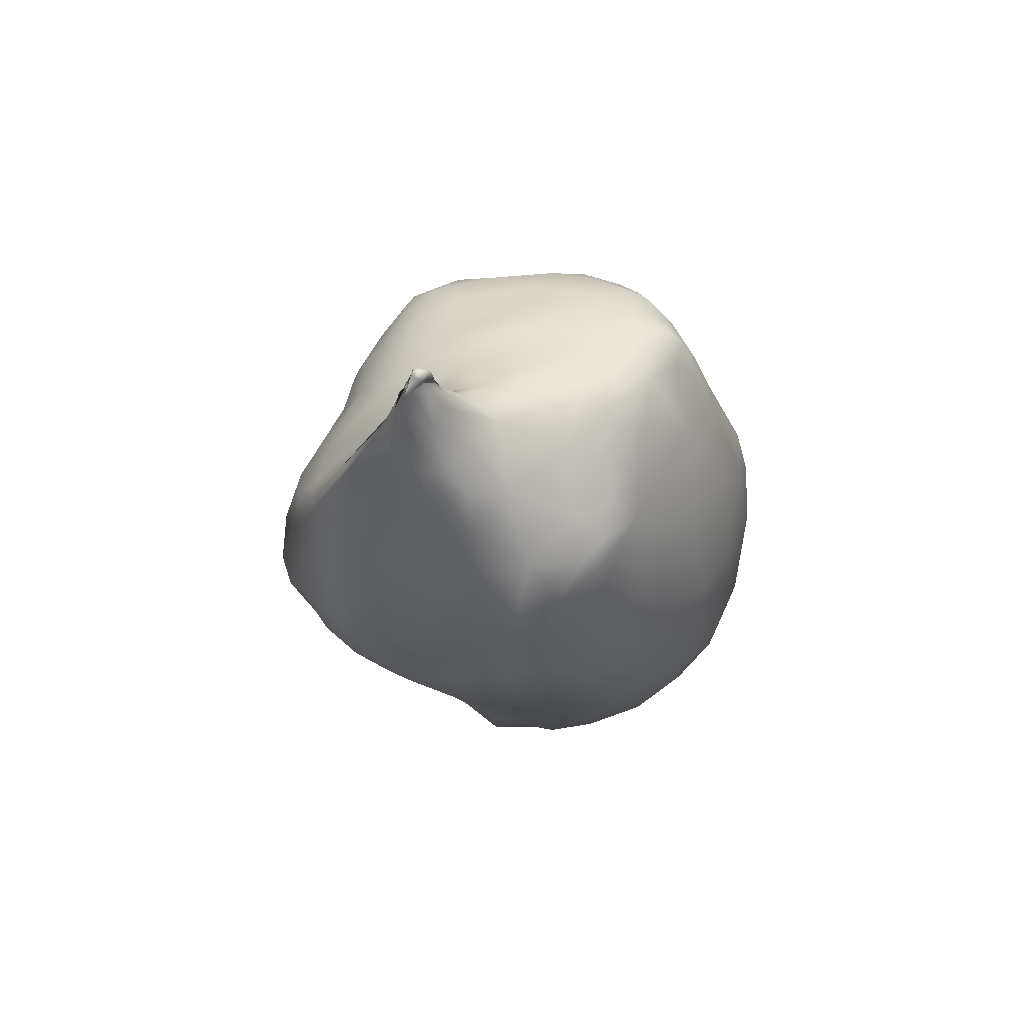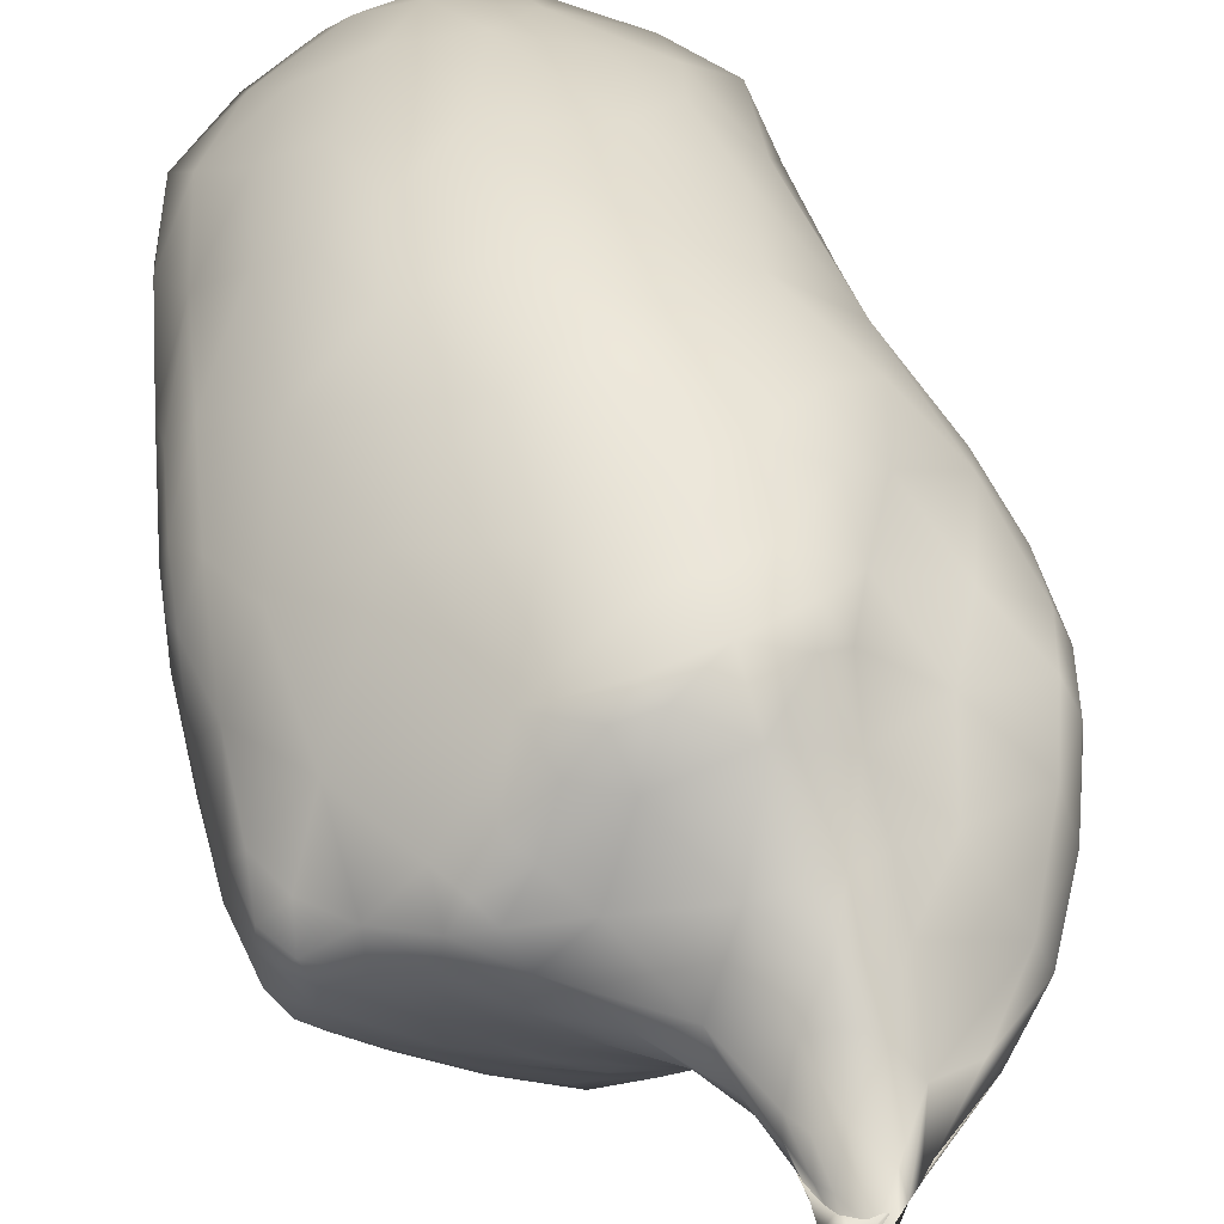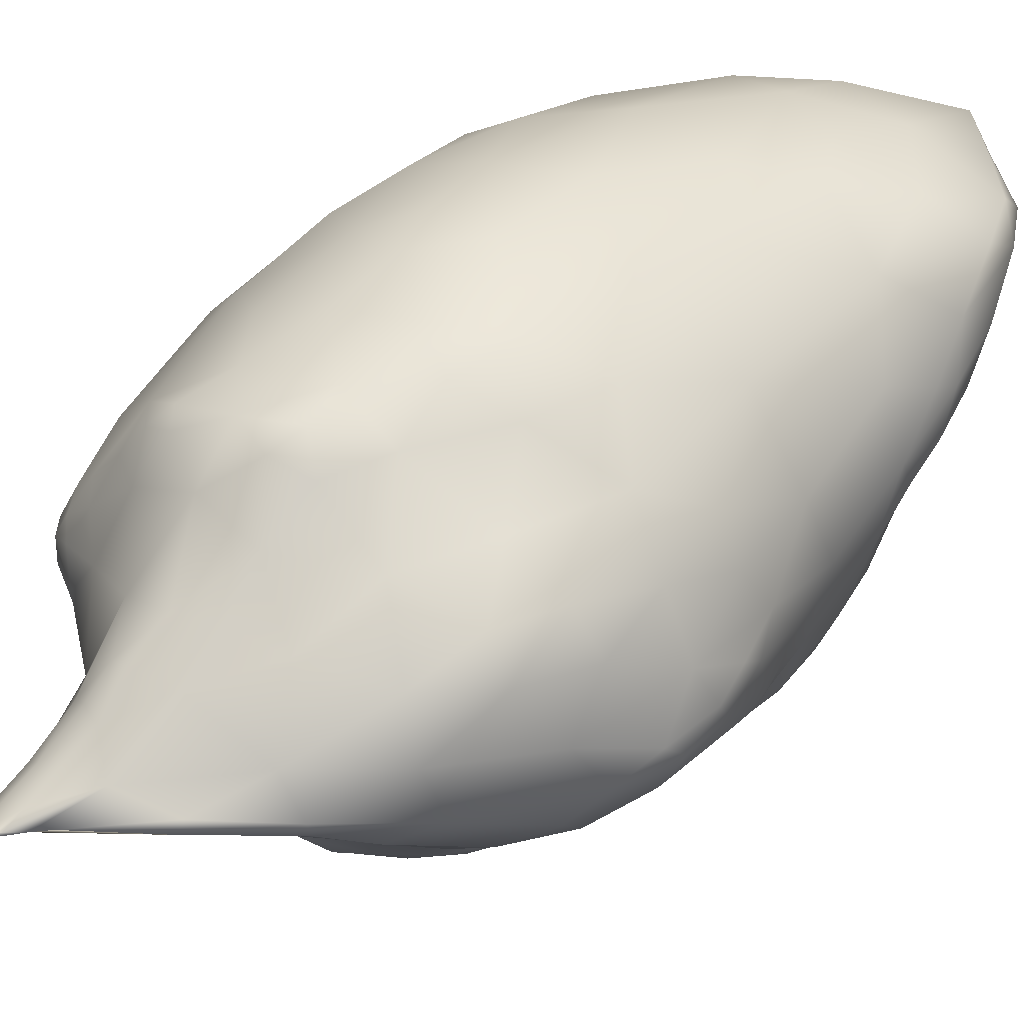
<metadata>
{"format":"obj","ext":"obj","renderer":"f3d","projection":"perspective","resolution":1024,"background":"white","views":[{"elev":76.2,"azim":-30.1,"up":"+Y"},{"elev":36.8,"azim":173.6,"up":"+Z"},{"elev":27.7,"azim":-124.7,"up":"+Z"}]}
</metadata>
<code>
v 4.855 131.2 0.4334
v 4.851 132.5 1.081
v 4.825 129.3 1.096
v 4.82 130.6 1.588
v 4.818 132.9 0.01653
v 4.81 133.4 1.102
v 4.778 127.6 1.502
v 4.771 128.7 2.036
v 4.738 132.9 1.643
v 4.731 129.5 0.1388
v 4.728 131.7 1.951
v 4.725 127.9 0.6519
v 4.694 133.8 1.171
v 4.666 134.2 0.119
v 4.664 132.3 -0.7068
v 4.641 133.6 -0.9708
v 4.61 130.9 -0.567
v 4.566 127 2.322
v 4.485 134.1 -1.725
v 4.441 134.7 -1.465
v 4.438 128.5 -0.1689
v 4.405 133.5 1.856
v 4.399 129.9 2.586
v 4.392 126.3 1.046
v 4.391 132 2.438
v 4.38 129.6 -0.7291
v 4.368 135.5 -0.968
v 4.362 135.6 -0.1369
v 4.335 134.9 0.8922
v 4.309 134.5 -2.064
v 4.298 133.2 -1.811
v 4.274 127.9 2.839
v 4.242 131.7 -1.55
v 4.227 134.1 -2.199
v 4.207 130.6 -1.324
v 4.175 136 0.2472
v 4.154 136.2 -0.8126
v 4.133 136.4 -0.3361
v 4.113 135.6 -1.762
v 4.104 136 -1.44
v 4.024 135.1 -2.247
v 4.001 126.3 1.841
v 3.939 136.6 -0.6637
v 3.921 126.9 0.04255
v 3.876 129.9 -1.527
v 3.853 134.5 1.914
v 3.843 134.6 -2.609
v 3.829 136 -1.861
v 3.812 128.5 -1.034
v 3.774 136.4 0.02565
v 3.771 136.8 -0.418
v 3.747 130.6 3.308
v 3.732 125.5 2.389
v 3.675 128.9 3.402
v 3.656 132.3 -2.586
v 3.656 131 -2.187
v 3.643 126.3 2.885
v 3.626 136.5 -1.37
v 3.582 136.8 -0.7753
v 3.55 132.8 2.975
v 3.539 133.5 -2.923
v 3.515 135.6 -2.437
v 3.502 135.1 -2.795
v 3.453 136 1.057
v 3.41 125 1.701
v 3.383 127.1 -0.7769
v 3.279 132.5 -3.171
v 3.228 125.3 0.7426
v 3.218 127.5 3.564
v 3.168 137 0.1294
v 3.151 129.8 -2.23
v 3.147 125.9 -0.1833
v 3.129 131.1 3.74
v 3.122 137.1 -0.4465
v 3.071 136.1 -2.183
v 2.915 135.3 -3.06
v 2.889 129.4 3.942
v 2.879 132.7 -3.497
v 2.849 131.5 -3.145
v 2.827 134.5 -3.373
v 2.824 128.2 -1.704
v 2.808 124.6 2.244
v 2.769 124.8 2.739
v 2.744 133.6 -3.657
v 2.725 134.7 2.659
v 2.708 133.4 3.36
v 2.652 126.7 -0.8863
v 2.586 132.3 3.772
v 2.572 136.9 -1.191
v 2.538 129.3 -2.428
v 2.535 137.1 0.85
v 2.508 137.4 -0.1048
v 2.462 125.8 3.436
v 2.435 137.5 0.3128
v 2.424 137.3 -0.586
v 2.407 136.5 -1.946
v 2.392 130.8 4.119
v 2.355 124.4 1.539
v 2.294 135.7 -2.902
v 2.258 130.1 -2.981
v 2.247 127.6 4.046
v 2.186 137.4 0.6887
v 2.166 125.2 0.1707
v 2.16 133.9 -3.966
v 2.151 133.1 -3.909
v 2.149 132.1 -3.744
v 2.067 124.3 2.415
v 1.993 127.7 -1.739
v 1.947 135.3 -3.535
v 1.937 137.6 0.4557
v 1.919 128.8 -2.456
v 1.917 124.2 2.717
v 1.908 137.2 1.26
v 1.886 137.3 -0.9872
v 1.882 136.2 -2.452
v 1.735 137.5 -0.6
v 1.702 131.2 -3.624
v 1.699 136.5 2.099
v 1.687 126.3 3.857
v 1.664 137.7 -0.01193
v 1.612 124.1 1.936
v 1.585 137.4 1.038
v 1.547 133.8 3.647
v 1.512 136.7 -2.002
v 1.499 129.7 4.296
v 1.496 134.6 -4.043
v 1.476 124.5 1.017
v 1.465 136.5 -2.278
v 1.429 124.5 2.949
v 1.412 133.7 -4.178
v 1.354 126.6 -0.9233
v 1.333 137 -1.558
v 1.332 132 4.16
v 1.331 135.3 3.049
v 1.323 137.1 1.749
v 1.303 125.1 0.1262
v 1.291 136 -2.868
v 1.256 129.9 -3.163
v 1.255 124.2 2.486
v 1.25 132.4 -3.982
v 1.176 135.7 -3.335
v 1.112 127.7 4.18
v 1.078 137.4 -1.133
v 1.042 137.7 0.6092
v 1.001 137.7 -0.8623
v 0.9858 128.4 -2.245
v 0.9233 135.3 -3.841
v 0.9228 124.5 1.719
v 0.9137 124.7 3.365
v 0.9001 137 2.236
v 0.8661 136.6 -2.311
v 0.8302 134.2 -4.277
v 0.8089 137.9 -0.6041
v 0.803 133.2 4.017
v 0.7978 136.4 -2.558
v 0.7492 136.8 -2.054
v 0.6596 137.3 1.676
v 0.6208 136.8 2.568
v 0.6193 136 -2.987
v 0.6024 124.6 2.865
v 0.5695 134.7 -4.133
v 0.5502 131.2 -3.653
v 0.4981 133.4 -4.177
v 0.4668 125.6 0.4662
v 0.4392 136 2.921
v 0.4119 126.3 3.658
v 0.411 127.3 -1.244
v 0.3578 137 2.395
v 0.3547 133.9 3.811
v 0.3143 129.8 -3.045
v 0.3107 134.1 -4.204
v 0.2875 134.9 3.397
v 0.2543 132.5 -3.966
v 0.2512 137.3 -1.648
v 0.2447 131.3 4.173
v 0.241 138 -1.019
v 0.239 135.7 -3.35
v 0.2023 135.1 -3.804
v 0.1869 138.3 -0.2298
v 0.1193 125.1 3.123
v 0.1012 124.8 2.106
v 0.07773 136.7 -2.26
v -0.01394 127.8 3.993
v -0.04402 136.2 -2.745
v -0.07755 129.5 4.078
v -0.1132 138.7 -0.7913
v -0.1366 133.6 -4.079
v -0.1462 132.9 3.931
v -0.2155 133 -4.001
v -0.2179 137.9 0.8716
v -0.2926 136.5 2.718
v -0.3039 134.4 -3.861
v -0.3139 130.8 -3.365
v -0.3183 128.6 -1.999
v -0.3564 139 -0.9322
v -0.4078 139.3 -0.7887
v -0.4208 139.2 -0.5449
v -0.448 135.3 -3.413
v -0.4884 137.2 2.037
v -0.4959 139.5 -0.9452
v -0.5399 125.2 2.601
v -0.5504 139.7 -0.9522
v -0.5822 138.8 0.011
v -0.5951 140.3 -0.9526
v -0.6157 139.8 -0.8395
v -0.6174 140 -1.026
v -0.6257 132.2 -3.665
v -0.6281 139.5 -0.5408
v -0.6331 138.5 -1.128
v -0.6458 139.9 -1.077
v -0.6536 140.6 -0.9174
v -0.6624 137.2 -1.778
v -0.6626 135.9 -2.91
v -0.6635 127.3 -0.4444
v -0.712 134.3 3.435
v -0.7245 130 -2.832
v -0.7663 140 -0.7892
v -0.7712 133.3 -3.815
v -0.7898 140.4 -1.118
v -0.7939 135.5 3.024
v -0.8142 140 -0.921
v -0.8303 140.6 -1.076
v -0.8445 140.3 -1.136
v -0.8549 128.6 3.776
v -0.8554 140.6 -0.844
v -0.9088 138.5 0.5748
v -0.9161 125.8 2.99
v -0.92 134.8 -3.421
v -0.9248 139.5 -0.3794
v -0.9381 140.5 -1.017
v -0.9431 138.9 0.1593
v -0.9682 127.2 3.435
v -0.9917 132.9 -3.698
v -1.025 126.2 1.486
v -1.033 136.6 2.545
v -1.041 134 -3.576
v -1.053 140.4 -0.9045
v -1.073 131.1 -3.191
v -1.086 135.3 -3.066
v -1.096 136.4 -2.263
v -1.11 140.5 -0.8948
v -1.117 132.7 -3.538
v -1.124 136.1 2.814
v -1.16 133.2 -3.573
v -1.164 137.9 1.108
v -1.232 131.7 3.56
v -1.235 140.4 -0.8876
v -1.236 138.5 0.623
v -1.24 132 -3.317
v -1.261 134.6 -3.262
v -1.302 135.7 -2.682
v -1.335 133.9 -3.343
v -1.338 139 0.1126
v -1.343 139.9 -0.6033
v -1.357 129.9 3.457
v -1.363 126 2.541
v -1.388 140.2 -0.7723
v -1.419 129.5 -2.195
v -1.441 136.9 1.655
v -1.444 136.2 2.299
v -1.486 139 -0.9157
v -1.542 133.5 3.364
v -1.545 139.9 -0.7715
v -1.547 130.4 -2.722
v -1.554 134.5 3.122
v -1.579 131.3 -2.987
v -1.62 137.5 1.021
v -1.649 128.8 -1.312
v -1.658 132.9 -3.067
v -1.698 134.7 -2.832
v -1.699 137.4 -1.379
v -1.703 135.3 2.507
v -1.706 139.7 -0.753
v -1.713 138.1 0.4546
v -1.734 126.7 2.905
v -1.741 139.1 -0.3994
v -1.756 128.5 2.955
v -1.812 129.5 -2.003
v -1.831 130 -2.369
v -1.846 135.7 -2.371
v -1.905 126.8 1.927
v -1.94 128 0.1477
v -1.98 130 -2.188
v -2 129.4 -1.77
v -2.072 127.3 1.25
v -2.075 127.4 2.235
v -2.111 131.2 -2.483
v -2.138 133.9 2.669
v -2.156 128.8 -0.7856
v -2.255 129.3 -1.212
v -2.257 127.6 1.442
v -2.293 132.7 2.897
v -2.326 132.8 -2.556
v -2.328 127.9 0.8066
v -2.335 137.1 0.8167
v -2.339 128.4 0.3442
v -2.342 130.2 -1.815
v -2.383 138.5 -0.684
v -2.394 138.3 -0.8771
v -2.397 128.1 1.593
v -2.401 135.1 -2.334
v -2.404 136.1 -1.891
v -2.433 131 2.458
v -2.439 129 -0.3288
v -2.443 128.9 1.857
v -2.467 136 1.519
v -2.512 138.6 -0.7707
v -2.55 128.7 0.8
v -2.558 133.9 -2.459
v -2.814 130.3 -0.9632
v -2.837 132.7 -2.217
v -2.872 134.7 1.792
v -2.873 137 -1.249
v -2.944 130 0.05888
v -2.966 131.4 -1.671
v -2.969 137.7 -0.06661
v -3.026 134.9 -2.045
v -3.032 130.6 1.092
v -3.128 137.4 -0.923
v -3.136 131.1 -1.177
v -3.136 133.2 2.034
v -3.207 131 -0.86
v -3.213 133.9 -2.092
v -3.221 137.5 -0.6762
v -3.252 131.4 -1.325
v -3.277 135.9 -1.525
v -3.301 130.9 -0.3883
v -3.319 131.3 -1.1
v -3.321 132 1.523
v -3.34 136.6 -1.204
v -3.412 136.3 0.6568
v -3.436 132.9 -1.757
v -3.512 132 -1.266
v -3.516 131.5 -0.7564
v -3.542 131.4 0.1819
v -3.575 135.4 1.193
v -3.61 132 0.8541
v -3.633 134.4 -1.619
v -3.647 135.9 -1.009
v -3.669 136.3 -0.1727
v -3.713 134.4 1.241
v -3.735 131.7 -0.3311
v -3.74 133.2 1.094
v -3.867 135.3 0.5518
v -3.883 132.1 -0.1643
v -3.892 132.3 -0.8336
v -3.921 133.1 -1.262
v -3.988 132.9 0.08472
v -4.005 134.2 0.5713
v -4.03 132.5 -0.5051
v -4.069 134.1 -1.043
v -4.07 134.6 -0.3109
v -4.126 133.1 -0.9159
v -4.173 133.4 -0.6806
f 353 354 351
f 353 350 354
f 354 352 351
f 352 354 348
f 354 350 348
f 347 353 351
f 353 346 350
f 347 346 353
f 351 352 339
f 352 348 349
f 352 349 344
f 344 340 352
f 352 340 339
f 347 351 338
f 338 351 339
f 350 345 348
f 350 342 345
f 346 342 350
f 343 349 348
f 341 344 349
f 341 349 343
f 348 345 335
f 337 343 348
f 348 335 337
f 342 335 345
f 340 344 331
f 336 344 341
f 336 331 344
f 346 347 333
f 346 334 342
f 333 334 346
f 332 347 338
f 332 333 347
f 335 342 327
f 327 342 334
f 343 321 341
f 343 337 329
f 343 329 321
f 339 340 324
f 331 316 340
f 324 340 316
f 312 336 341
f 341 321 312
f 326 338 339
f 339 324 319
f 326 339 330
f 339 319 330
f 335 318 337
f 337 318 329
f 314 335 327
f 335 314 318
f 323 332 338
f 317 338 326
f 317 323 338
f 328 334 333
f 322 327 334
f 322 334 328
f 332 315 333
f 328 333 325
f 333 315 325
f 306 331 336
f 336 312 306
f 310 327 322
f 314 327 310
f 318 303 329
f 329 303 321
f 323 311 332
f 311 315 332
f 322 328 320
f 320 328 325
f 331 295 316
f 331 306 295
f 307 319 324
f 316 298 324
f 307 324 298
f 320 310 322
f 326 330 313
f 313 330 319
f 315 320 325
f 314 308 318
f 305 318 308
f 303 318 305
f 326 302 317
f 326 313 302
f 310 320 315
f 321 288 312
f 321 303 292
f 321 292 288
f 323 317 309
f 309 311 323
f 310 304 314
f 304 308 314
f 313 319 299
f 299 319 307
f 315 297 310
f 311 287 315
f 287 297 315
f 276 298 316
f 316 295 274
f 274 276 316
f 310 290 304
f 297 290 310
f 309 317 301
f 301 317 302
f 272 306 312
f 312 288 272
f 300 305 308
f 308 291 300
f 304 296 308
f 294 308 296
f 308 294 291
f 309 293 311
f 293 287 311
f 305 300 286
f 305 277 303
f 305 286 277
f 271 302 313
f 271 313 299
f 286 300 291
f 304 282 296
f 290 289 304
f 289 282 304
f 307 298 263
f 299 307 273
f 273 307 263
f 292 303 246
f 303 277 255
f 246 303 255
f 296 282 294
f 294 285 291
f 294 282 285
f 281 286 291
f 285 281 291
f 263 298 276
f 284 290 297
f 283 297 287
f 283 284 297
f 269 293 309
f 270 309 301
f 269 309 270
f 259 295 306
f 272 260 306
f 259 306 260
f 290 268 289
f 284 268 290
f 286 281 256
f 277 286 275
f 275 286 256
f 262 288 292
f 262 292 246
f 269 287 293
f 301 302 280
f 270 301 280
f 274 295 267
f 295 259 267
f 268 282 289
f 280 302 240
f 240 302 271
f 285 234 281
f 282 234 285
f 299 273 261
f 271 299 261
f 288 265 272
f 288 262 265
f 279 283 287
f 264 279 287
f 269 266 287
f 266 264 287
f 256 281 234
f 283 278 284
f 278 268 284
f 278 283 279
f 268 214 282
f 214 234 282
f 277 275 232
f 277 224 255
f 277 232 224
f 256 227 275
f 227 232 275
f 258 278 279
f 264 258 279
f 263 276 257
f 253 276 274
f 257 276 254
f 276 253 254
f 278 258 268
f 272 243 260
f 272 265 220
f 272 220 243
f 252 269 270
f 269 249 266
f 244 269 252
f 244 242 269
f 242 249 269
f 280 251 270
f 251 280 240
f 273 263 225
f 263 257 241
f 241 230 263
f 263 230 225
f 252 270 250
f 250 270 239
f 270 251 239
f 274 267 245
f 253 274 248
f 274 245 248
f 194 268 258
f 214 268 194
f 261 273 221
f 221 273 225
f 238 264 266
f 249 238 266
f 267 259 245
f 201 256 234
f 201 227 256
f 259 260 235
f 260 243 235
f 265 262 215
f 265 215 220
f 246 188 262
f 215 262 188
f 216 258 264
f 238 216 264
f 236 252 250
f 236 244 252
f 271 261 209
f 240 271 212
f 271 209 212
f 257 254 247
f 257 247 241
f 259 235 199
f 245 259 199
f 246 255 185
f 255 224 185
f 250 239 228
f 250 228 236
f 216 194 258
f 213 239 251
f 240 213 251
f 233 242 244
f 236 218 244
f 218 233 244
f 207 249 242
f 207 238 249
f 209 261 221
f 175 188 246
f 175 246 185
f 207 242 233
f 164 234 214
f 234 181 201
f 164 181 234
f 254 253 229
f 248 226 253
f 253 226 231
f 229 253 231
f 243 191 235
f 220 191 243
f 198 228 239
f 239 213 198
f 254 237 247
f 254 229 237
f 248 245 226
f 236 228 192
f 218 236 192
f 207 233 218
f 199 235 191
f 193 216 238
f 207 193 238
f 247 237 241
f 230 241 237
f 226 245 190
f 190 245 199
f 227 166 232
f 232 183 224
f 183 232 166
f 180 227 201
f 227 180 166
f 213 240 184
f 240 212 182
f 184 240 182
f 192 228 198
f 224 183 185
f 230 222 225
f 225 211 221
f 225 222 211
f 189 207 218
f 218 192 187
f 187 189 218
f 194 167 214
f 164 214 167
f 201 181 160
f 180 201 160
f 220 215 172
f 165 191 220
f 165 220 172
f 194 216 170
f 193 170 216
f 223 230 237
f 222 230 223
f 198 213 177
f 213 184 177
f 169 215 188
f 172 215 169
f 221 202 209
f 221 211 204
f 221 204 202
f 162 193 207
f 189 173 207
f 173 162 207
f 229 217 237
f 223 237 217
f 203 231 226
f 203 226 190
f 229 231 203
f 192 198 178
f 177 178 198
f 212 209 174
f 182 212 174
f 208 217 229
f 229 203 208
f 171 187 192
f 192 178 161
f 161 171 192
f 199 191 168
f 190 199 157
f 199 168 157
f 146 167 194
f 170 146 194
f 209 202 195
f 209 195 176
f 174 209 176
f 162 170 193
f 211 222 219
f 204 211 219
f 219 222 223
f 187 163 189
f 163 173 189
f 171 163 187
f 191 158 168
f 158 191 165
f 181 164 148
f 181 139 160
f 139 181 148
f 133 188 175
f 154 169 188
f 133 154 188
f 185 183 142
f 175 185 125
f 125 185 142
f 204 206 202
f 204 219 206
f 205 223 217
f 205 217 208
f 166 142 183
f 166 180 149
f 160 149 180
f 210 219 223
f 223 205 210
f 200 202 206
f 202 200 195
f 197 208 203
f 179 203 190
f 179 197 203
f 184 182 155
f 177 184 159
f 155 159 184
f 210 206 219
f 205 208 197
f 147 178 177
f 161 178 147
f 179 190 144
f 190 157 144
f 200 206 210
f 131 164 167
f 127 148 164
f 136 164 131
f 136 127 164
f 182 174 156
f 151 182 156
f 155 182 151
f 205 196 210
f 205 197 196
f 133 175 125
f 152 163 171
f 152 171 161
f 177 159 141
f 147 177 141
f 200 210 196
f 131 167 146
f 163 140 173
f 173 140 162
f 195 200 186
f 195 186 176
f 170 162 138
f 138 146 170
f 149 119 166
f 119 142 166
f 196 197 179
f 186 200 196
f 172 169 123
f 165 172 134
f 172 123 134
f 160 129 149
f 129 160 139
f 169 154 123
f 196 179 186
f 157 168 150
f 168 158 150
f 143 174 176
f 156 174 132
f 174 143 132
f 152 130 163
f 163 130 140
f 161 126 152
f 147 126 161
f 140 117 162
f 162 117 138
f 118 158 165
f 118 165 134
f 186 153 176
f 186 179 153
f 121 139 148
f 127 121 148
f 176 153 145
f 145 143 176
f 159 155 137
f 141 159 137
f 179 120 153
f 179 144 120
f 157 150 135
f 144 157 122
f 157 135 122
f 150 158 118
f 149 129 93
f 149 93 119
f 154 133 123
f 126 130 152
f 151 156 124
f 124 156 132
f 155 151 128
f 137 155 115
f 155 128 115
f 146 108 131
f 138 111 146
f 146 111 108
f 141 109 147
f 126 147 109
f 124 128 151
f 142 101 125
f 101 142 119
f 112 129 139
f 121 107 139
f 112 139 107
f 131 103 136
f 127 136 103
f 150 118 135
f 153 116 145
f 120 116 153
f 110 144 122
f 120 144 110
f 87 131 108
f 87 103 131
f 141 137 99
f 141 99 109
f 130 105 140
f 140 106 117
f 140 105 106
f 138 117 100
f 138 100 111
f 116 143 145
f 121 127 98
f 127 103 98
f 132 143 114
f 114 143 116
f 125 97 133
f 123 133 88
f 133 97 88
f 137 115 99
f 112 83 129
f 93 129 83
f 124 132 89
f 132 114 89
f 101 77 125
f 77 97 125
f 126 104 130
f 104 105 130
f 107 121 98
f 85 134 123
f 118 134 85
f 122 135 113
f 135 118 113
f 124 96 128
f 115 128 96
f 96 124 89
f 80 126 109
f 104 126 80
f 119 93 101
f 123 88 86
f 85 123 86
f 110 122 102
f 102 122 113
f 117 106 79
f 117 79 100
f 116 120 92
f 94 120 110
f 94 92 120
f 114 116 95
f 95 116 92
f 112 107 83
f 99 115 75
f 75 115 96
f 91 113 118
f 91 118 64
f 64 118 85
f 114 95 89
f 111 81 108
f 100 90 111
f 111 90 81
f 102 94 110
f 108 81 87
f 109 99 76
f 109 76 80
f 113 91 102
f 107 98 82
f 107 82 83
f 98 103 68
f 72 103 87
f 68 103 72
f 105 78 106
f 104 84 105
f 105 84 78
f 106 78 79
f 101 93 69
f 101 69 77
f 104 80 84
f 94 102 91
f 76 99 62
f 99 75 62
f 100 71 90
f 100 79 71
f 96 89 58
f 96 58 75
f 73 88 97
f 97 77 73
f 65 82 98
f 98 68 65
f 89 95 74
f 92 74 95
f 57 93 83
f 57 69 93
f 92 94 70
f 94 91 70
f 89 74 59
f 58 89 59
f 70 74 92
f 87 81 66
f 87 66 72
f 60 86 88
f 73 60 88
f 90 71 81
f 70 91 64
f 86 60 85
f 64 85 46
f 46 85 60
f 83 82 53
f 53 57 83
f 71 49 81
f 49 66 81
f 84 80 61
f 61 78 84
f 52 73 77
f 54 77 69
f 77 54 52
f 76 63 80
f 76 62 63
f 80 63 47
f 80 47 61
f 82 65 53
f 48 62 75
f 58 48 75
f 78 67 79
f 79 56 71
f 67 55 79
f 79 55 56
f 78 61 67
f 70 51 74
f 51 59 74
f 73 52 60
f 68 72 44
f 72 66 44
f 57 32 69
f 32 54 69
f 70 64 50
f 51 70 50
f 56 45 71
f 71 45 49
f 24 65 68
f 68 44 24
f 61 55 67
f 49 44 66
f 58 59 43
f 43 59 51
f 63 62 41
f 62 48 39
f 41 62 39
f 36 50 64
f 29 64 46
f 36 64 29
f 63 41 47
f 53 65 42
f 42 65 24
f 40 48 58
f 58 43 37
f 58 37 40
f 60 52 25
f 46 60 22
f 25 22 60
f 61 31 55
f 47 34 61
f 61 34 31
f 18 57 53
f 32 57 18
f 23 52 54
f 23 54 32
f 50 38 51
f 43 51 38
f 56 55 33
f 56 35 45
f 56 33 35
f 48 40 39
f 25 52 23
f 38 50 36
f 55 31 33
f 53 42 18
f 29 46 22
f 45 26 49
f 44 49 21
f 49 26 21
f 47 41 30
f 47 30 34
f 45 35 26
f 43 38 37
f 44 12 24
f 44 21 12
f 41 39 20
f 41 20 30
f 42 24 7
f 18 42 7
f 39 40 27
f 40 37 27
f 39 27 20
f 36 28 38
f 37 38 28
f 29 28 36
f 37 28 27
f 8 23 32
f 8 32 18
f 33 17 35
f 35 17 26
f 34 30 19
f 31 34 19
f 31 15 33
f 33 15 17
f 19 30 20
f 31 19 16
f 31 16 15
f 22 25 9
f 11 25 23
f 9 25 11
f 29 22 13
f 14 28 29
f 14 29 13
f 9 13 22
f 11 23 4
f 8 4 23
f 26 10 21
f 26 17 10
f 12 7 24
f 21 10 12
f 27 28 14
f 20 27 14
f 16 19 20
f 16 20 14
f 8 18 7
f 15 1 17
f 17 1 10
f 14 13 6
f 9 6 13
f 16 5 15
f 16 14 5
f 15 5 1
f 6 2 14
f 14 2 5
f 11 2 9
f 6 9 2
f 11 4 2
f 10 3 12
f 3 7 12
f 3 10 1
f 3 8 7
f 3 4 8
f 1 4 3
f 4 1 2
f 5 2 1
g

</code>
